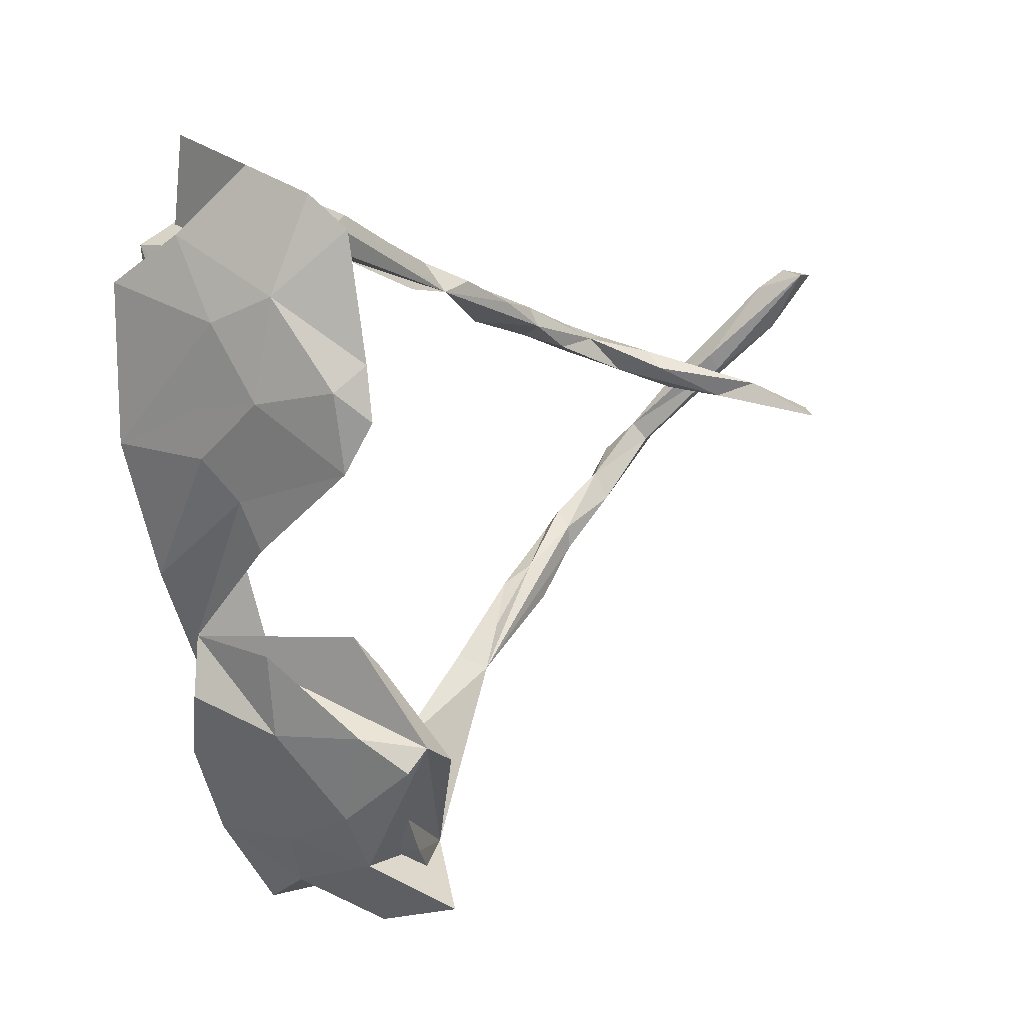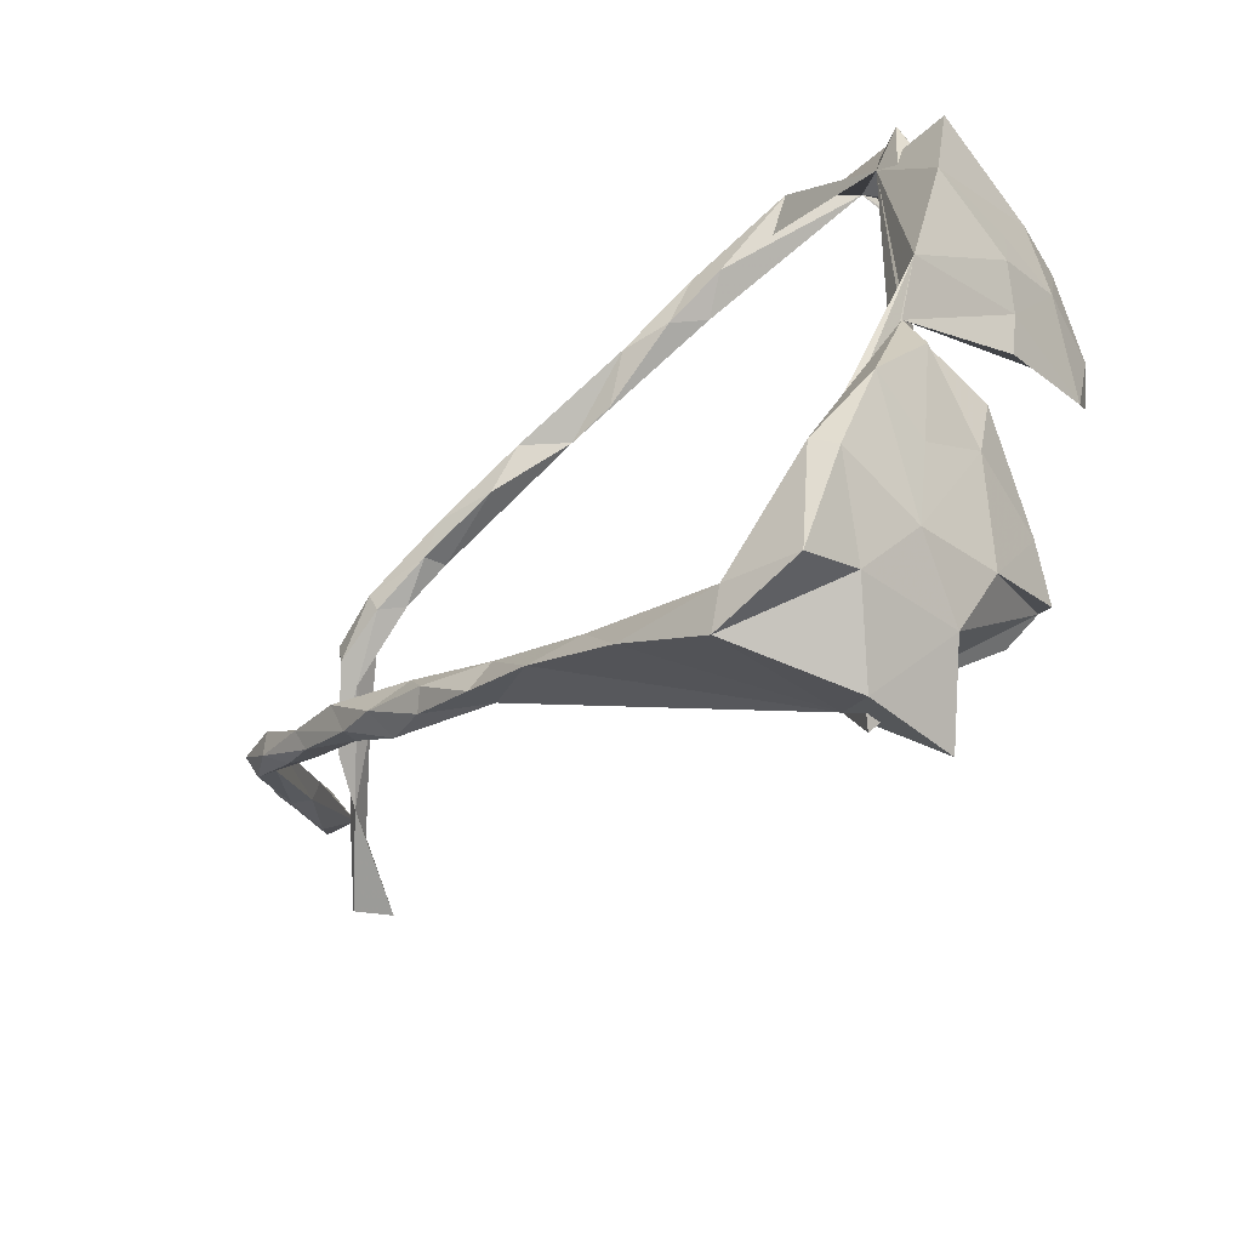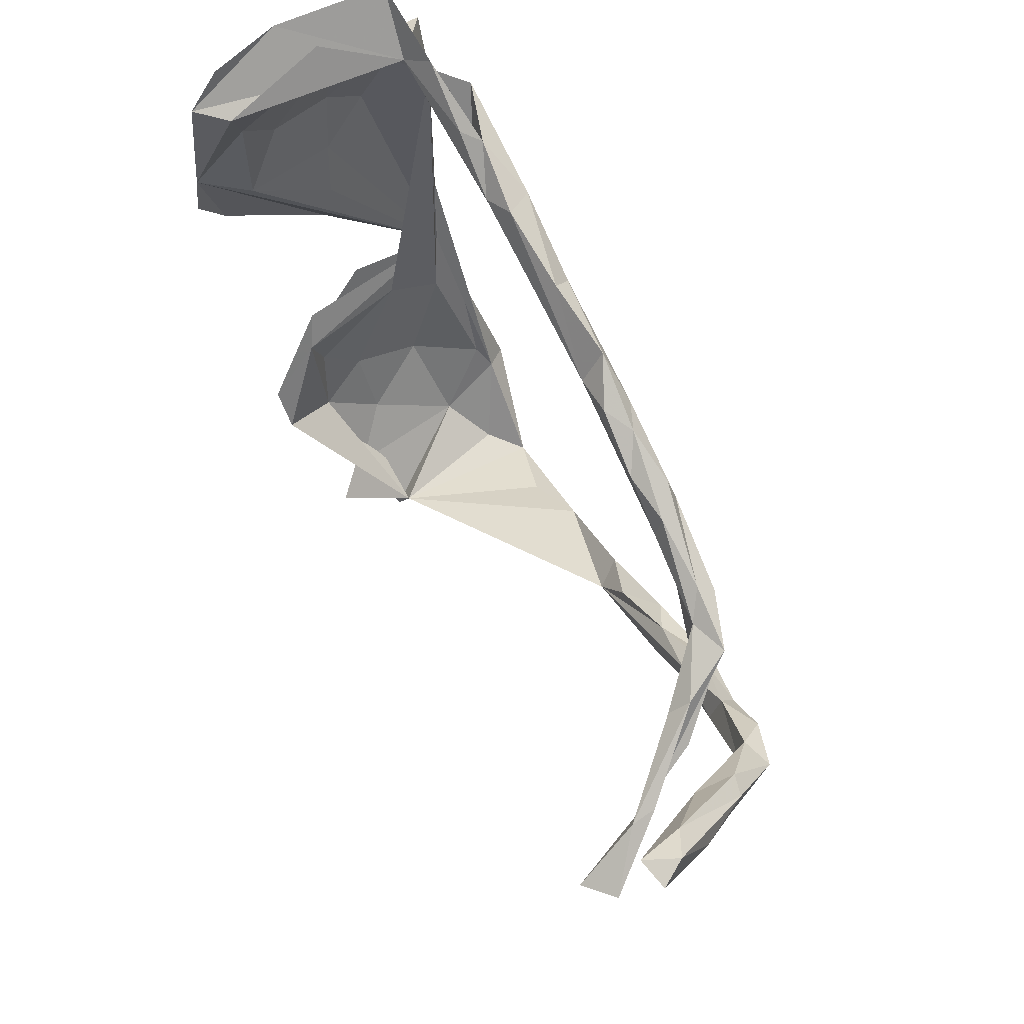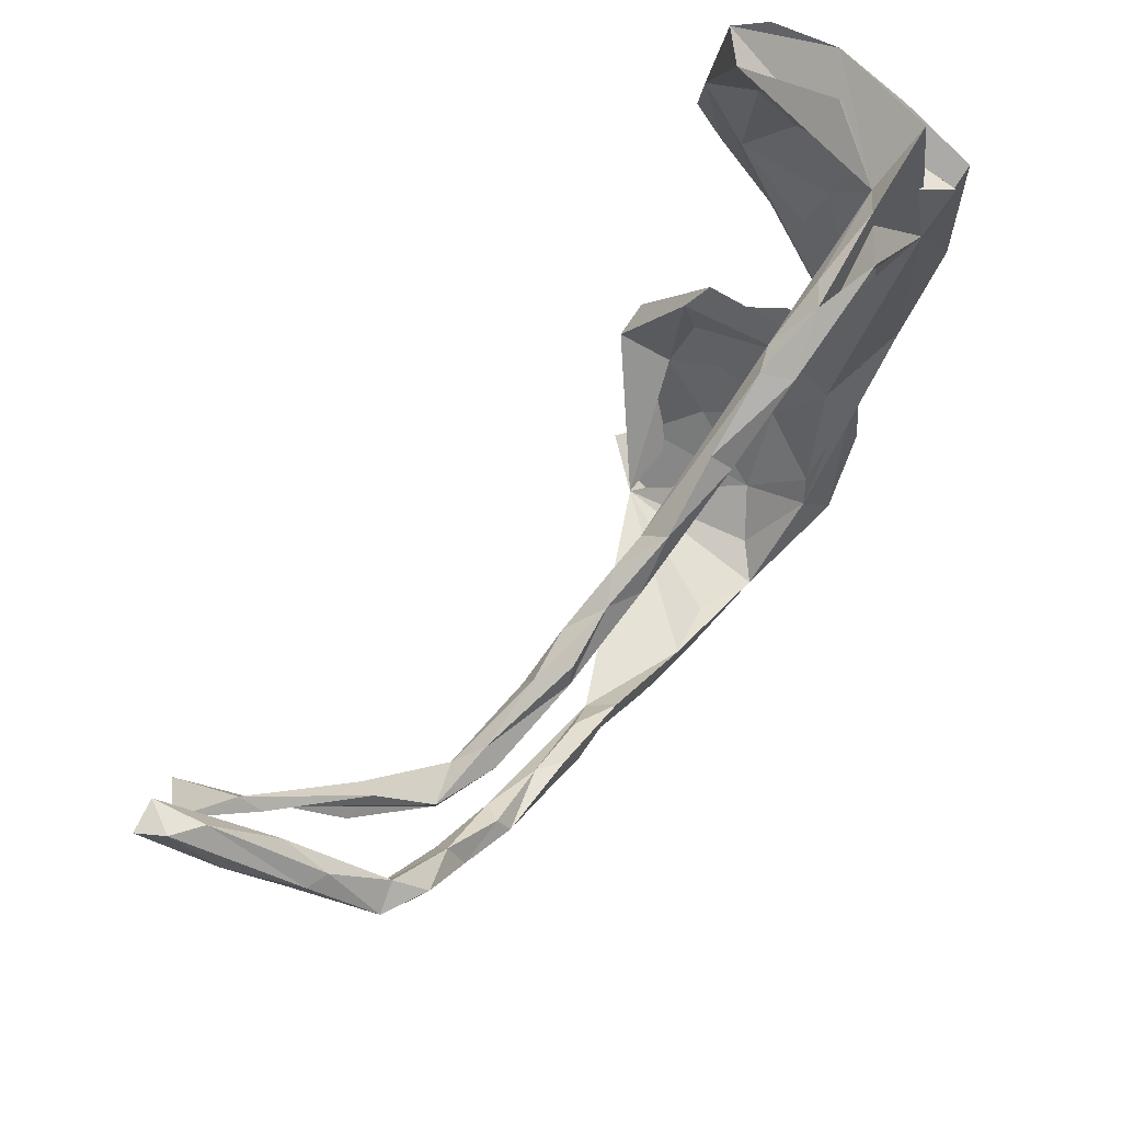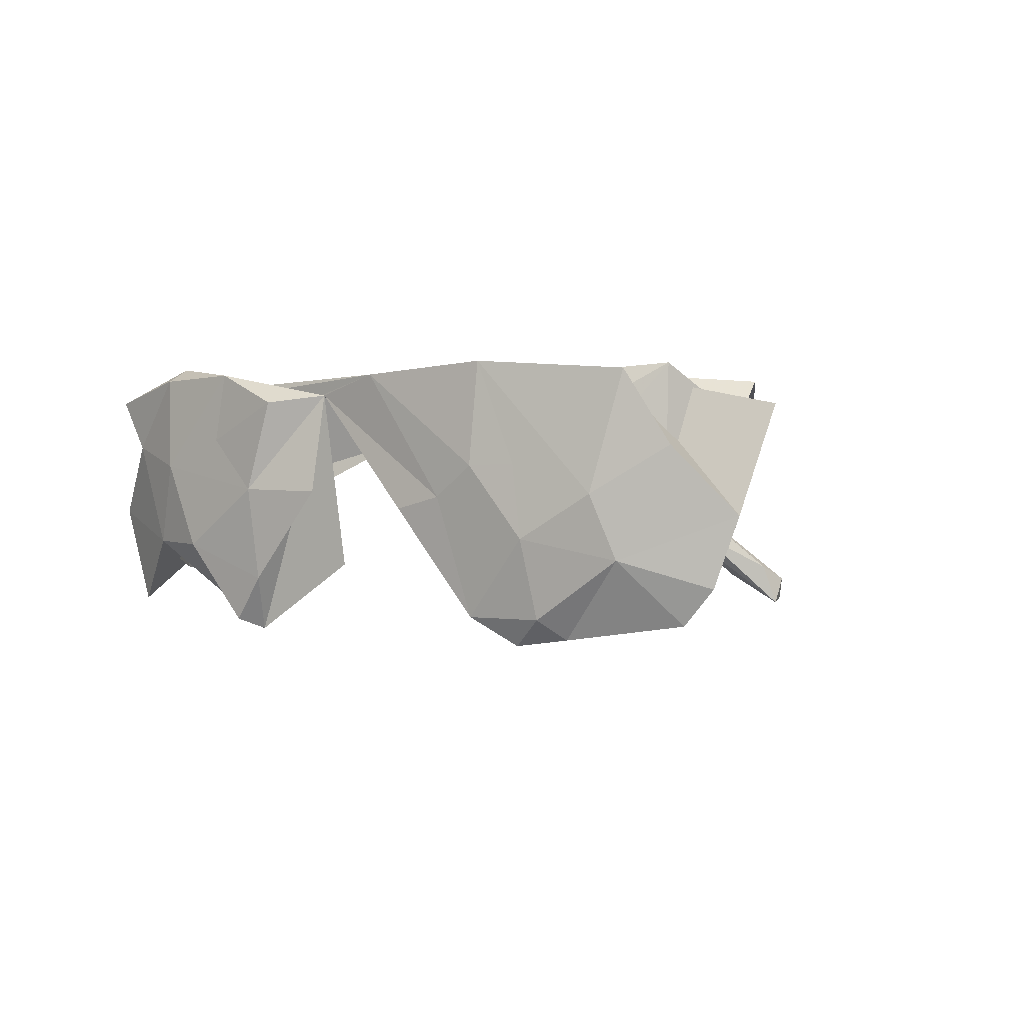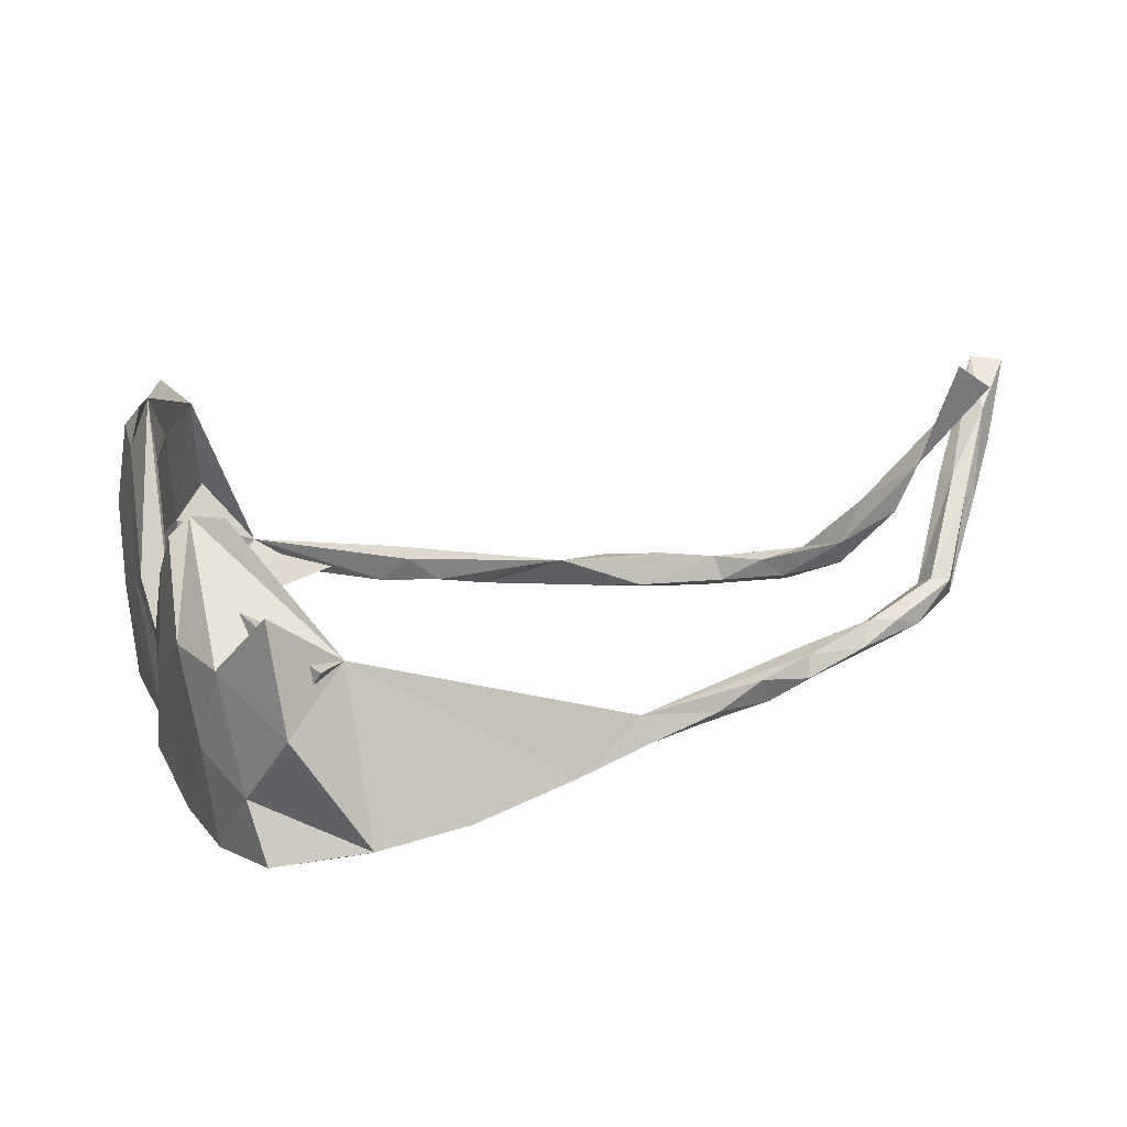
<metadata>
{"format":"obj","ext":"obj","renderer":"f3d","projection":"perspective","resolution":1024,"background":"white","views":[{"elev":7.7,"azim":125.0,"up":"+Y"},{"elev":-62.7,"azim":38.0,"up":"+Y"},{"elev":68.6,"azim":-119.7,"up":"+Y"},{"elev":73.8,"azim":-53.6,"up":"+Y"},{"elev":-1.7,"azim":107.3,"up":"+Z"},{"elev":-69.5,"azim":-176.4,"up":"+Y"}]}
</metadata>
<code>
v 0.2451 0.4744 0.0798
v 0.2217 0.2837 0.1221
v 0.1749 0.4175 0.06617
v 0.2841 0.4382 -0.05404
v 0.2357 0.4326 -0.02062
v 0.142 0.4429 0.0861
v 0.262 0.3489 0.1304
v 0.2683 0.3685 -0.1841
v 0.3098 0.3618 0.02935
v 0.2811 0.4068 -0.1401
v 0.03207 0.4093 0.09614
v 0.05763 0.4096 0.07833
v 0.1028 0.4236 0.1195
v 0.266 0.347 0.007374
v 0.2313 0.3698 -0.1482
v -0.03885 0.3741 0.1182
v -0.05638 0.3822 0.08431
v -0.02033 0.3701 0.07113
v -0.04405 0.3347 0.07878
v -0.001134 0.3549 0.1138
v 0.3162 0.307 0.1202
v 0.2601 0.2222 -0.2022
v 0.307 0.2955 -0.1066
v -0.0818 0.3269 0.1073
v -0.2523 0.2799 0.0731
v -0.1536 0.3469 0.09202
v 0.3175 0.2654 -0.02762
v 0.2564 0.2935 -0.1293
v -0.1904 0.2851 0.08022
v 0.3049 0.1764 -0.08029
v 0.2812 0.2006 0.04869
v -0.1446 0.3236 0.1148
v -0.2472 0.3183 0.1034
v 0.2805 0.2377 0.00027
v 0.2714 0.2373 -0.08123
v -0.3036 0.2769 0.1108
v 0.26 0.1596 -0.2096
v 0.2465 0.1623 -0.135
v -0.3044 0.2931 0.07261
v -0.342 0.2861 0.09188
v 0.2619 0.1517 -0.01566
v 0.303 0.1666 0.01016
v -0.8195 0.2997 -0.1308
v -0.4482 0.2521 0.07088
v -0.7973 0.2926 -0.1712
v -0.3536 0.2358 0.09722
v 0.2873 0.1923 -0.1774
v -0.4123 0.267 0.09883
v -0.3854 0.2617 0.06398
v 0.2956 0.1201 0.1362
v -0.4258 0.2403 0.104
v 0.2018 -0.1189 0.108
v 0.2955 0.1094 0.009703
v 0.237 0.08773 -0.02969
v 0.2651 0.101 -0.1746
v -0.4525 0.2262 0.05973
v -0.5344 0.2261 0.0697
v -0.4604 0.2121 0.08784
v -0.5119 0.1943 0.05679
v -0.5435 0.2097 0.08989
v 0.2733 0.06038 -0.02738
v 0.2409 -0.04097 0.1292
v -0.8382 0.292 -0.1639
v -0.5393 0.1883 0.0774
v -0.8084 0.217 -0.08213
v -0.6142 0.2044 0.06127
v -0.8013 0.2165 -0.1232
v -0.7405 0.1756 -0.05454
v -0.5664 0.2039 0.04572
v -0.7674 0.1545 -0.00515
v -0.7843 0.2744 -0.1105
v -0.6116 0.1575 0.02562
v 0.2534 0.002477 -0.04067
v -0.6443 0.1832 -0.003363
v -0.7534 0.1523 -0.05804
v -0.7059 0.1184 -0.08625
v -0.611 0.1698 0.05711
v -0.7396 0.1481 0.003979
v -0.6773 0.1298 -0.0214
v -0.6382 0.16 -0.02899
v -0.727 0.1392 -0.09927
v -0.7299 0.137 -0.1322
v -0.7775 0.1438 -0.02474
v -0.7539 0.0919 -0.2175
v -0.7667 0.1338 -0.03945
v -0.7918 0.09946 -0.1863
v -0.6968 0.07013 0.0534
v -0.7362 0.06781 0.06573
v -0.7342 0.0506 0.04351
v -0.6776 0.03091 0.08951
v -0.7106 0.04701 0.03891
v 0.1726 -0.1018 -0.1098
v -0.66 -0.02259 0.06261
v -0.6211 -0.03501 0.09473
v -0.6227 0.000647 0.07251
v 0.1454 -0.1403 -0.1291
v -0.6879 0.001649 0.07933
v 0.144 -0.2274 -0.1938
v -0.6261 -0.03569 0.0553
v -0.5556 -0.04974 0.09316
v 0.2185 -0.1284 -0.01635
v -0.6146 -0.06316 0.07977
v 0.1723 -0.1466 0.01518
v -0.5516 -0.07349 0.1093
v 0.2001 -0.2265 -0.01137
v -0.5472 -0.1009 0.06868
v -0.5448 -0.06989 0.06871
v 0.1495 -0.1964 -0.1114
v 0.2187 -0.1901 0.09951
v 0.1682 -0.1847 0.08579
v -0.469 -0.1188 0.08432
v -0.543 -0.1173 0.09223
v 0.144 -0.2529 -0.06096
v -0.4942 -0.1454 0.1058
v 0.1775 -0.2717 0.1405
v 0.1641 -0.2557 -0.1812
v 0.1733 -0.2854 0.0551
v -0.3424 -0.2457 0.07025
v 0.1856 -0.218 -0.1274
v -0.4147 -0.187 0.1106
v -0.4858 -0.1641 0.07082
v -0.4351 -0.1419 0.1043
v -0.4326 -0.2002 0.09172
v 0.1 -0.2495 -0.1957
v -0.3803 -0.191 0.07975
v 0.1199 -0.2821 -0.1272
v 0.1562 -0.327 -0.08231
v 0.1028 -0.3215 0.1153
v -0.3541 -0.2528 0.1013
v 0.1427 -0.2911 0.02887
v 0.08187 -0.3499 0.129
v -0.3211 -0.2292 0.1033
v 0.1032 -0.3642 0.1572
v -0.2675 -0.3137 0.1124
v -0.03176 -0.3967 -0.07976
v 0.1275 -0.3773 0.1398
v 0.1042 -0.3374 -0.05718
v 0.05233 -0.3846 -0.1113
v 0.1061 -0.3969 -0.07665
v 0.1359 -0.3714 0.02362
v -0.1123 -0.3939 0.09752
v -0.193 -0.3365 0.1138
v 0.0815 -0.4421 0.05335
v -0.02626 -0.4488 0.1238
v 0.06969 -0.3919 0.0467
v 0.01504 -0.4356 0.0853
v -0.01181 -0.446 -0.08771
v 0.03877 -0.4539 -0.1552
v -0.154 -0.4063 0.1159
v 0.06068 -0.4795 0.117
v -0.0536 -0.4857 0.1025
v 0.02313 -0.493 -0.03295
f 141 144 135
f 146 135 144
f 135 151 149
f 144 149 151
f 4 1 2
f 6 2 1
f 9 4 2
f 3 1 4
f 56 44 49
f 40 49 44
f 25 56 49
f 69 44 56
f 142 135 118
f 134 118 135
f 129 118 134
f 149 134 135
f 131 146 144
f 145 135 146
f 142 144 141
f 150 151 143
f 152 143 151
f 136 150 143
f 144 151 150
f 152 151 135
f 21 9 2
f 23 4 9
f 3 5 14
f 15 14 5
f 7 3 14
f 34 7 14
f 27 9 21
f 23 9 27
f 35 34 14
f 31 7 34
f 41 31 34
f 52 7 31
f 52 31 41
f 54 52 41
f 53 42 50
f 27 50 42
f 62 53 50
f 30 42 53
f 25 49 39
f 40 39 49
f 33 25 39
f 61 53 62
f 52 61 62
f 30 53 61
f 69 57 44
f 48 44 57
f 66 57 69
f 59 69 56
f 58 59 56
f 72 69 59
f 38 52 54
f 7 52 2
f 103 2 52
f 110 62 2
f 50 2 62
f 21 2 50
f 27 21 50
f 3 13 20
f 16 20 13
f 19 3 20
f 2 13 3
f 11 13 2
f 7 2 3
f 144 142 149
f 134 149 142
f 135 142 141
f 145 146 131
f 133 131 144
f 144 150 133
f 136 133 150
f 115 133 136
f 52 131 133
f 134 132 129
f 120 129 132
f 142 132 134
f 52 133 115
f 140 115 136
f 123 129 120
f 114 123 120
f 118 129 123
f 62 131 52
f 128 131 62
f 110 128 62
f 145 131 128
f 109 52 115
f 120 122 114
f 104 114 122
f 132 122 120
f 130 128 110
f 117 109 115
f 105 52 109
f 103 110 2
f 95 87 90
f 88 90 87
f 94 95 90
f 91 87 95
f 77 64 60
f 58 60 64
f 66 77 60
f 72 64 77
f 57 66 60
f 76 77 66
f 51 57 60
f 48 57 51
f 58 51 60
f 84 82 76
f 80 76 82
f 86 82 84
f 119 116 98
f 127 98 116
f 52 119 98
f 127 116 119
f 22 28 15
f 14 15 28
f 8 22 15
f 38 28 22
f 47 37 22
f 55 22 37
f 23 47 22
f 55 37 47
f 30 55 47
f 52 38 22
f 43 45 63
f 67 63 45
f 73 22 55
f 73 52 22
f 76 86 84
f 92 98 96
f 124 96 98
f 135 124 98
f 126 96 124
f 135 126 124
f 138 126 135
f 139 135 98
f 152 135 148
f 139 148 135
f 64 59 58
f 72 59 64
f 46 51 58
f 46 58 56
f 36 51 46
f 25 46 56
f 40 48 51
f 40 44 48
f 36 40 51
f 25 36 46
f 33 40 36
f 33 39 40
f 32 36 25
f 121 112 106
f 102 106 112
f 118 121 106
f 114 112 121
f 114 104 112
f 94 112 104
f 106 107 118
f 111 118 107
f 99 107 106
f 100 94 104
f 102 112 94
f 123 121 118
f 122 111 104
f 100 104 111
f 125 111 122
f 118 111 125
f 132 118 125
f 132 125 122
f 105 109 117
f 140 117 115
f 140 105 117
f 93 102 97
f 94 97 102
f 89 93 97
f 99 102 93
f 91 99 93
f 106 102 99
f 95 94 100
f 100 111 107
f 95 100 107
f 130 110 103
f 97 90 88
f 89 97 88
f 94 90 97
f 99 95 107
f 85 89 88
f 78 88 87
f 73 61 52
f 80 74 69
f 66 69 74
f 72 80 69
f 82 74 80
f 76 80 72
f 55 61 73
f 38 54 41
f 143 140 136
f 118 132 142
f 123 114 121
f 145 128 130
f 139 140 143
f 27 42 30
f 35 41 34
f 23 27 30
f 28 35 14
f 15 5 3
f 139 143 152
f 137 145 130
f 8 3 4
f 65 43 63
f 71 45 43
f 70 71 43
f 68 45 71
f 35 28 38
f 41 35 38
f 8 23 22
f 30 47 23
f 10 23 8
f 4 23 10
f 3 8 15
f 4 10 8
f 147 138 135
f 145 138 147
f 152 148 139
f 138 137 126
f 113 126 137
f 145 137 138
f 127 139 98
f 140 139 127
f 108 126 113
f 130 113 137
f 105 127 119
f 96 126 108
f 103 108 113
f 103 96 108
f 92 52 98
f 96 52 92
f 81 86 76
f 82 86 81
f 85 67 75
f 45 75 67
f 91 85 75
f 83 67 85
f 52 96 103
f 105 119 101
f 52 101 119
f 52 105 101
f 77 76 79
f 72 79 76
f 24 20 16
f 32 24 16
f 19 20 24
f 26 32 16
f 29 24 32
f 36 32 33
f 26 33 32
f 29 32 25
f 3 19 18
f 25 18 19
f 12 3 18
f 24 25 19
f 16 17 26
f 25 26 17
f 11 17 16
f 18 25 17
f 11 18 17
f 29 25 24
f 33 26 25
f 65 67 83
f 88 83 85
f 74 81 76
f 82 81 74
f 66 74 76
f 70 65 83
f 63 67 65
f 43 65 70
f 88 70 83
f 78 68 71
f 75 45 68
f 78 71 70
f 87 68 78
f 55 30 61
f 88 78 70
f 87 75 68
f 105 140 127
f 130 103 113
f 135 145 147
f 13 11 16
f 12 18 11
f 6 12 11
f 91 93 89
f 91 95 99
f 79 72 77
f 91 89 85
f 75 87 91
f 6 3 12
f 1 3 6
f 2 6 11

</code>
